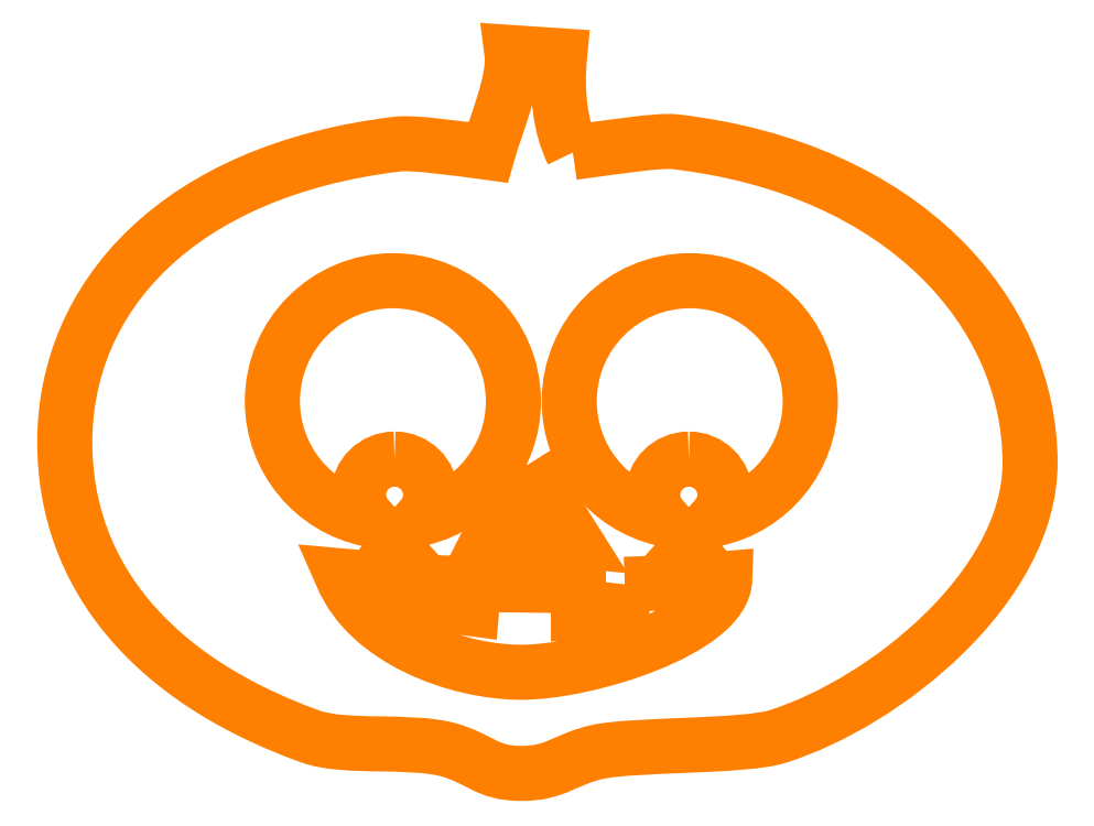
<metadata>
{"format":"dxf","ext":"dxf","renderer":"ezdxf+matplotlib","layout":"modelspace","background":"white","min_lineweight":24,"dpi":150}
</metadata>
<code>
0
SECTION
2
ENTITIES
0
SPLINE
8
Layer 1
210
0
220
0
230
1
70
    11
71
     3
72
    56
73
    52
74
     0
42
1e-10
43
1e-10
40
0
40
0
40
0
40
0
40
0.07692
40
0.07692
40
0.07692
40
0.07692
40
0.1538
40
0.1538
40
0.1538
40
0.1538
40
0.2308
40
0.2308
40
0.2308
40
0.2308
40
0.3077
40
0.3077
40
0.3077
40
0.3077
40
0.3846
40
0.3846
40
0.3846
40
0.3846
40
0.4615
40
0.4615
40
0.4615
40
0.4615
40
0.5385
40
0.5385
40
0.5385
40
0.5385
40
0.6154
40
0.6154
40
0.6154
40
0.6154
40
0.6923
40
0.6923
40
0.6923
40
0.6923
40
0.7692
40
0.7692
40
0.7692
40
0.7692
40
0.8462
40
0.8462
40
0.8462
40
0.8462
40
0.9231
40
0.9231
40
0.9231
40
0.9231
40
1
40
1
40
1
40
1
10
-37.69
20
14.27
30
0
10
-37.37
20
14.31
30
0
10
-36.95
20
14.38
30
0
10
-36.81
20
14.36
30
0
10
-36.81
20
14.36
30
0
10
-34.81
20
14.13
30
0
10
-33.71
20
12.87
30
0
10
-33.71
20
11.56
30
0
10
-33.71
20
11.56
30
0
10
-33.71
20
10.48
30
0
10
-34.97
20
9.473
30
0
10
-35.91
20
9.177
30
0
10
-35.91
20
9.177
30
0
10
-36.2
20
9.083
30
0
10
-37.16
20
9.113
30
0
10
-37.48
20
9.042
30
0
10
-37.48
20
9.042
30
0
10
-37.76
20
8.98
30
0
10
-37.83
20
8.855
30
0
10
-38.14
20
8.855
30
0
10
-38.14
20
8.855
30
0
10
-38.45
20
8.855
30
0
10
-38.5
20
8.987
30
0
10
-38.79
20
9.064
30
0
10
-38.79
20
9.064
30
0
10
-39.12
20
9.152
30
0
10
-39.67
20
9.068
30
0
10
-39.98
20
9.176
30
0
10
-39.98
20
9.176
30
0
10
-41.36
20
9.671
30
0
10
-42.12
20
10.58
30
0
10
-42.12
20
11.74
30
0
10
-42.12
20
11.74
30
0
10
-42.12
20
13.01
30
0
10
-41.14
20
14.11
30
0
10
-39.23
20
14.34
30
0
10
-39.23
20
14.34
30
0
10
-39.08
20
14.36
30
0
10
-38.73
20
14.31
30
0
10
-38.43
20
14.27
30
0
10
-38.43
20
14.27
30
0
10
-38.38
20
14.47
30
0
10
-38.19
20
14.9
30
0
10
-38.22
20
15.14
30
0
10
-38.22
20
15.14
30
0
10
-38.22
20
15.14
30
0
10
-37.81
20
15.11
30
0
10
-37.81
20
15.11
30
0
10
-37.81
20
15.11
30
0
10
-37.84
20
14.79
30
0
10
-37.8
20
14.48
30
0
10
-37.69
20
14.27
30
0
0
SPLINE
8
Layer 1
210
0
220
0
230
1
70
    11
71
     3
72
    36
73
    32
74
     0
42
1e-10
43
1e-10
40
0
40
0
40
0
40
0
40
0.125
40
0.125
40
0.125
40
0.125
40
0.25
40
0.25
40
0.25
40
0.25
40
0.375
40
0.375
40
0.375
40
0.375
40
0.5
40
0.5
40
0.5
40
0.5
40
0.625
40
0.625
40
0.625
40
0.625
40
0.75
40
0.75
40
0.75
40
0.75
40
0.875
40
0.875
40
0.875
40
0.875
40
1
40
1
40
1
40
1
10
-36.68
20
11.59
30
0
10
-36.51
20
11.59
30
0
10
-36.37
20
11.46
30
0
10
-36.37
20
11.29
30
0
10
-36.37
20
11.29
30
0
10
-36.37
20
11.2
30
0
10
-36.4
20
11.13
30
0
10
-36.45
20
11.07
30
0
10
-36.45
20
11.07
30
0
10
-35.98
20
11.17
30
0
10
-35.62
20
11.6
30
0
10
-35.62
20
12.1
30
0
10
-35.62
20
12.1
30
0
10
-35.62
20
12.68
30
0
10
-36.09
20
13.15
30
0
10
-36.67
20
13.15
30
0
10
-36.67
20
13.15
30
0
10
-37.25
20
13.15
30
0
10
-37.72
20
12.68
30
0
10
-37.72
20
12.1
30
0
10
-37.72
20
12.1
30
0
10
-37.72
20
11.6
30
0
10
-37.38
20
11.19
30
0
10
-36.91
20
11.08
30
0
10
-36.91
20
11.08
30
0
10
-36.97
20
11.13
30
0
10
-37
20
11.21
30
0
10
-37
20
11.29
30
0
10
-37
20
11.29
30
0
10
-37
20
11.46
30
0
10
-36.86
20
11.59
30
0
10
-36.68
20
11.59
30
0
0
SPLINE
8
Layer 1
210
0
220
0
230
1
70
    11
71
     3
72
    36
73
    32
74
     0
42
1e-10
43
1e-10
40
0
40
0
40
0
40
0
40
0.125
40
0.125
40
0.125
40
0.125
40
0.25
40
0.25
40
0.25
40
0.25
40
0.375
40
0.375
40
0.375
40
0.375
40
0.5
40
0.5
40
0.5
40
0.5
40
0.625
40
0.625
40
0.625
40
0.625
40
0.75
40
0.75
40
0.75
40
0.75
40
0.875
40
0.875
40
0.875
40
0.875
40
1
40
1
40
1
40
1
10
-39.25
20
11.59
30
0
10
-39.07
20
11.59
30
0
10
-38.93
20
11.46
30
0
10
-38.93
20
11.29
30
0
10
-38.93
20
11.29
30
0
10
-38.93
20
11.21
30
0
10
-38.96
20
11.13
30
0
10
-39.01
20
11.08
30
0
10
-39.01
20
11.08
30
0
10
-38.55
20
11.19
30
0
10
-38.21
20
11.61
30
0
10
-38.21
20
12.1
30
0
10
-38.21
20
12.1
30
0
10
-38.21
20
12.68
30
0
10
-38.68
20
13.15
30
0
10
-39.26
20
13.15
30
0
10
-39.26
20
13.15
30
0
10
-39.84
20
13.15
30
0
10
-40.31
20
12.68
30
0
10
-40.31
20
12.1
30
0
10
-40.31
20
12.1
30
0
10
-40.31
20
11.59
30
0
10
-39.95
20
11.17
30
0
10
-39.47
20
11.07
30
0
10
-39.47
20
11.07
30
0
10
-39.53
20
11.13
30
0
10
-39.56
20
11.2
30
0
10
-39.56
20
11.29
30
0
10
-39.56
20
11.29
30
0
10
-39.56
20
11.46
30
0
10
-39.42
20
11.59
30
0
10
-39.25
20
11.59
30
0
0
SPLINE
8
Layer 1
210
0
220
0
230
1
70
    11
71
     3
72
    16
73
    12
74
     0
42
1e-10
43
1e-10
40
0
40
0
40
0
40
0
40
0.3333
40
0.3333
40
0.3333
40
0.3333
40
0.6667
40
0.6667
40
0.6667
40
0.6667
40
1
40
1
40
1
40
1
10
-38.09
20
11.54
30
0
10
-38.09
20
11.54
30
0
10
-38.39
20
10.95
30
0
10
-38.39
20
10.95
30
0
10
-38.39
20
10.95
30
0
10
-38.39
20
10.95
30
0
10
-37.68
20
10.89
30
0
10
-37.68
20
10.89
30
0
10
-37.68
20
10.89
30
0
10
-37.68
20
10.89
30
0
10
-38.09
20
11.54
30
0
10
-38.09
20
11.54
30
0
0
SPLINE
8
Layer 1
210
0
220
0
230
1
70
    11
71
     3
72
    48
73
    44
74
     0
42
1e-10
43
1e-10
40
0
40
0
40
0
40
0
40
0.09091
40
0.09091
40
0.09091
40
0.09091
40
0.1818
40
0.1818
40
0.1818
40
0.1818
40
0.2727
40
0.2727
40
0.2727
40
0.2727
40
0.3636
40
0.3636
40
0.3636
40
0.3636
40
0.4545
40
0.4545
40
0.4545
40
0.4545
40
0.5455
40
0.5455
40
0.5455
40
0.5455
40
0.6364
40
0.6364
40
0.6364
40
0.6364
40
0.7273
40
0.7273
40
0.7273
40
0.7273
40
0.8182
40
0.8182
40
0.8182
40
0.8182
40
0.9091
40
0.9091
40
0.9091
40
0.9091
40
1
40
1
40
1
40
1
10
-37.24
20
10.5
30
0
10
-37.24
20
10.5
30
0
10
-37.27
20
10.26
30
0
10
-37.27
20
10.26
30
0
10
-37.27
20
10.26
30
0
10
-37.27
20
10.26
30
0
10
-37.64
20
10.25
30
0
10
-37.64
20
10.25
30
0
10
-37.64
20
10.25
30
0
10
-37.64
20
10.25
30
0
10
-37.64
20
10.5
30
0
10
-37.64
20
10.5
30
0
10
-37.64
20
10.5
30
0
10
-37.95
20
10.49
30
0
10
-38.25
20
10.5
30
0
10
-38.55
20
10.51
30
0
10
-38.55
20
10.51
30
0
10
-38.55
20
10.51
30
0
10
-38.57
20
10.29
30
0
10
-38.57
20
10.29
30
0
10
-38.57
20
10.29
30
0
10
-38.57
20
10.29
30
0
10
-38.94
20
10.34
30
0
10
-38.94
20
10.34
30
0
10
-38.94
20
10.34
30
0
10
-38.94
20
10.34
30
0
10
-38.95
20
10.52
30
0
10
-38.95
20
10.52
30
0
10
-38.95
20
10.52
30
0
10
-39.21
20
10.54
30
0
10
-39.47
20
10.55
30
0
10
-39.7
20
10.58
30
0
10
-39.7
20
10.58
30
0
10
-39.47
20
10.02
30
0
10
-38.71
20
9.741
30
0
10
-38.15
20
9.737
30
0
10
-38.15
20
9.737
30
0
10
-37.57
20
9.732
30
0
10
-36.37
20
10.11
30
0
10
-36.37
20
10.55
30
0
10
-36.37
20
10.55
30
0
10
-36.64
20
10.53
30
0
10
-36.94
20
10.51
30
0
10
-37.24
20
10.5
30
0
0
ENDSEC
0
EOF

</code>
